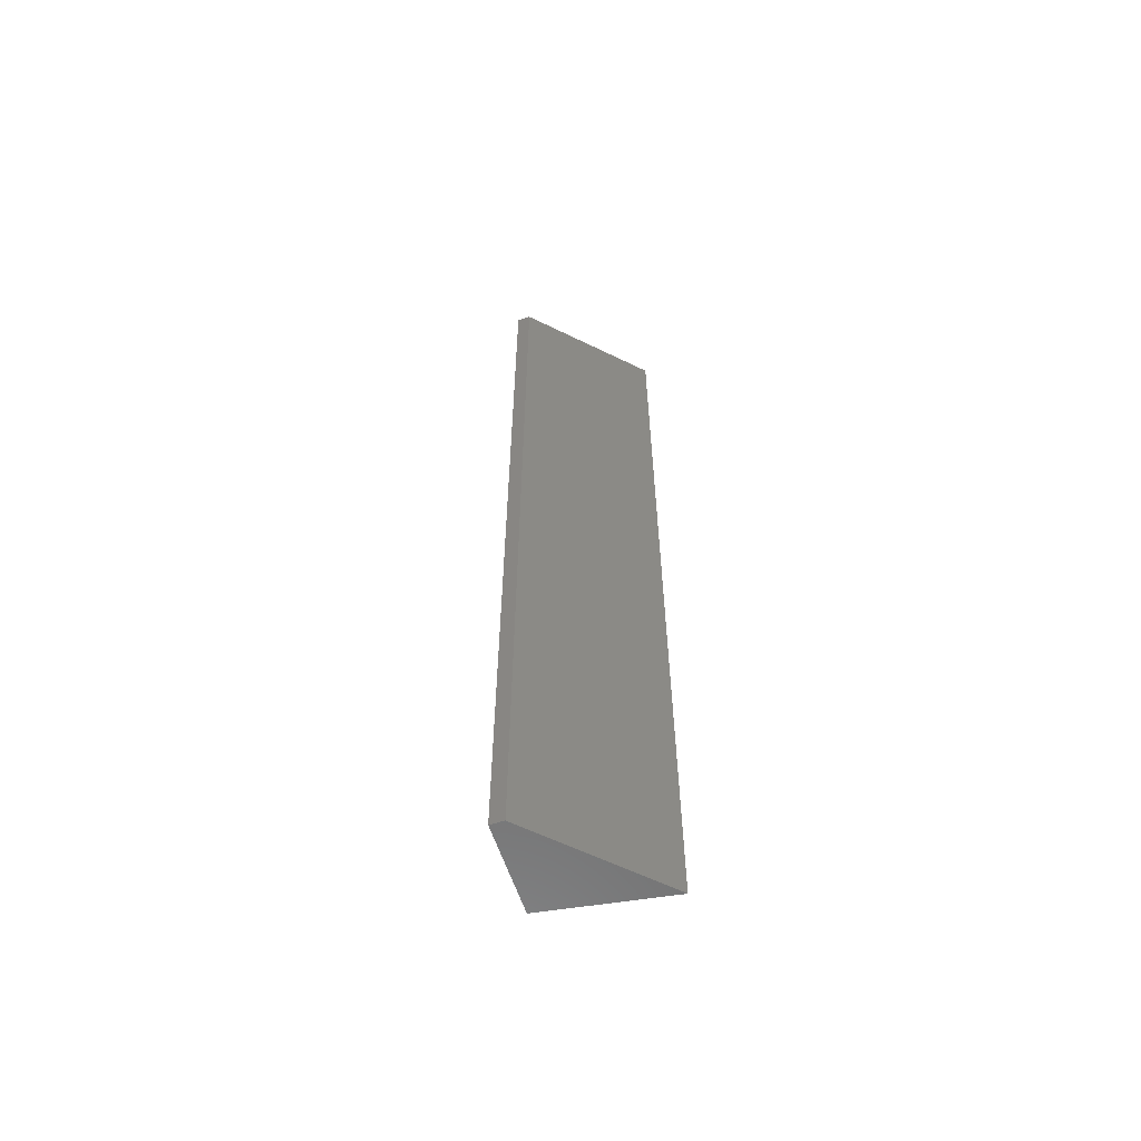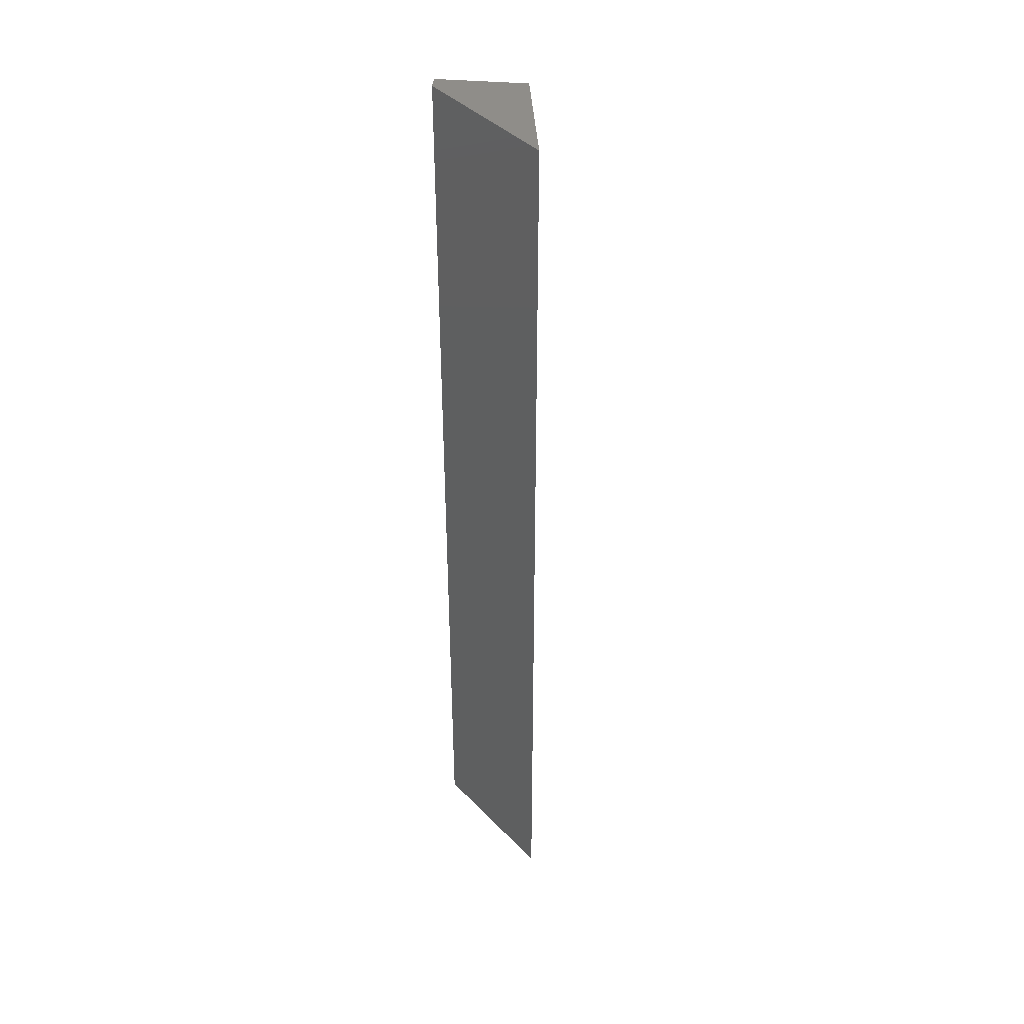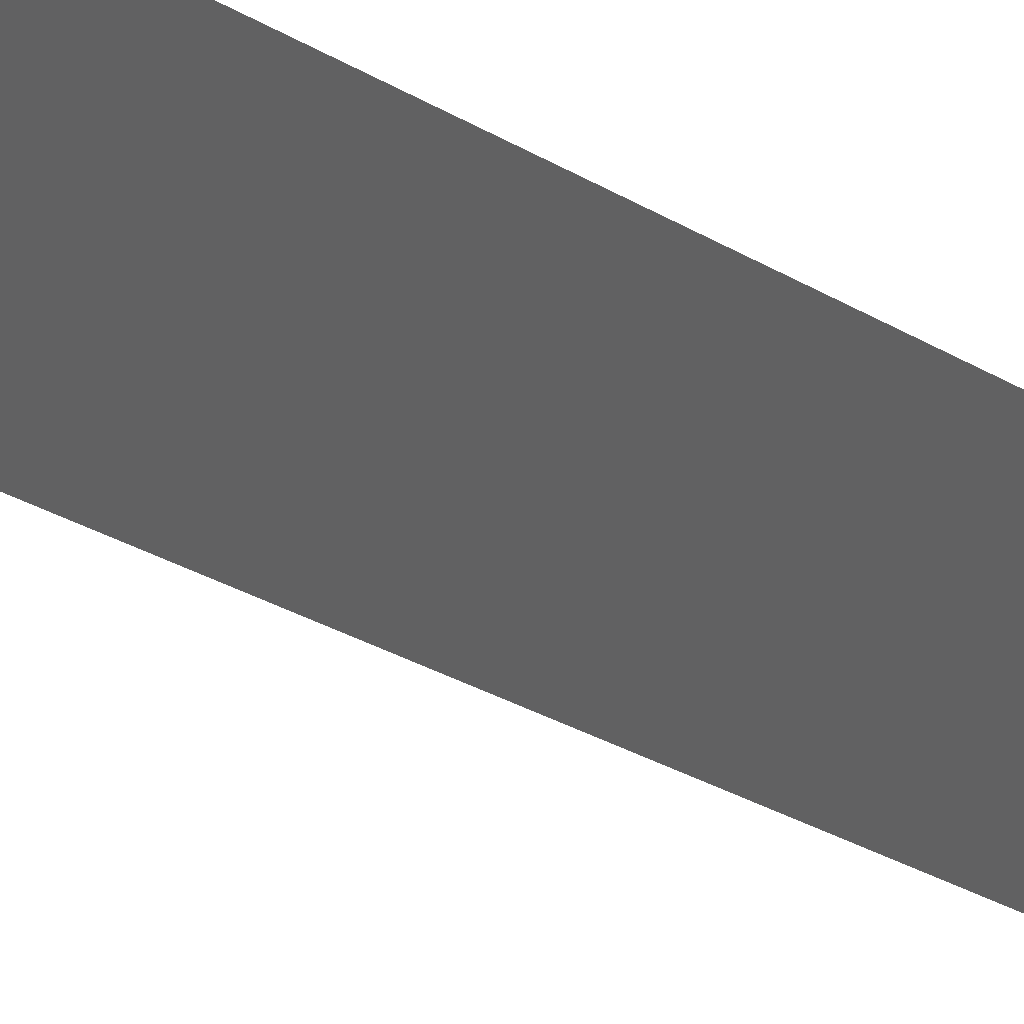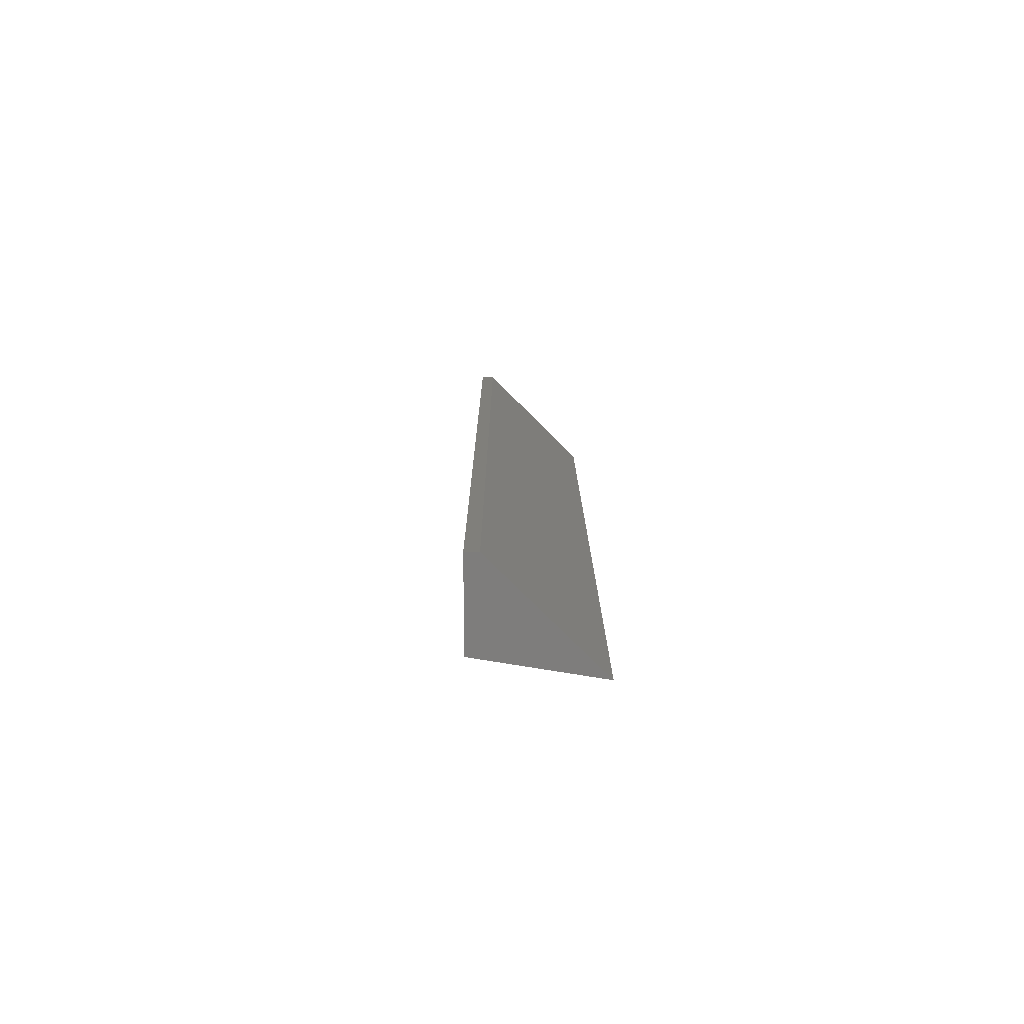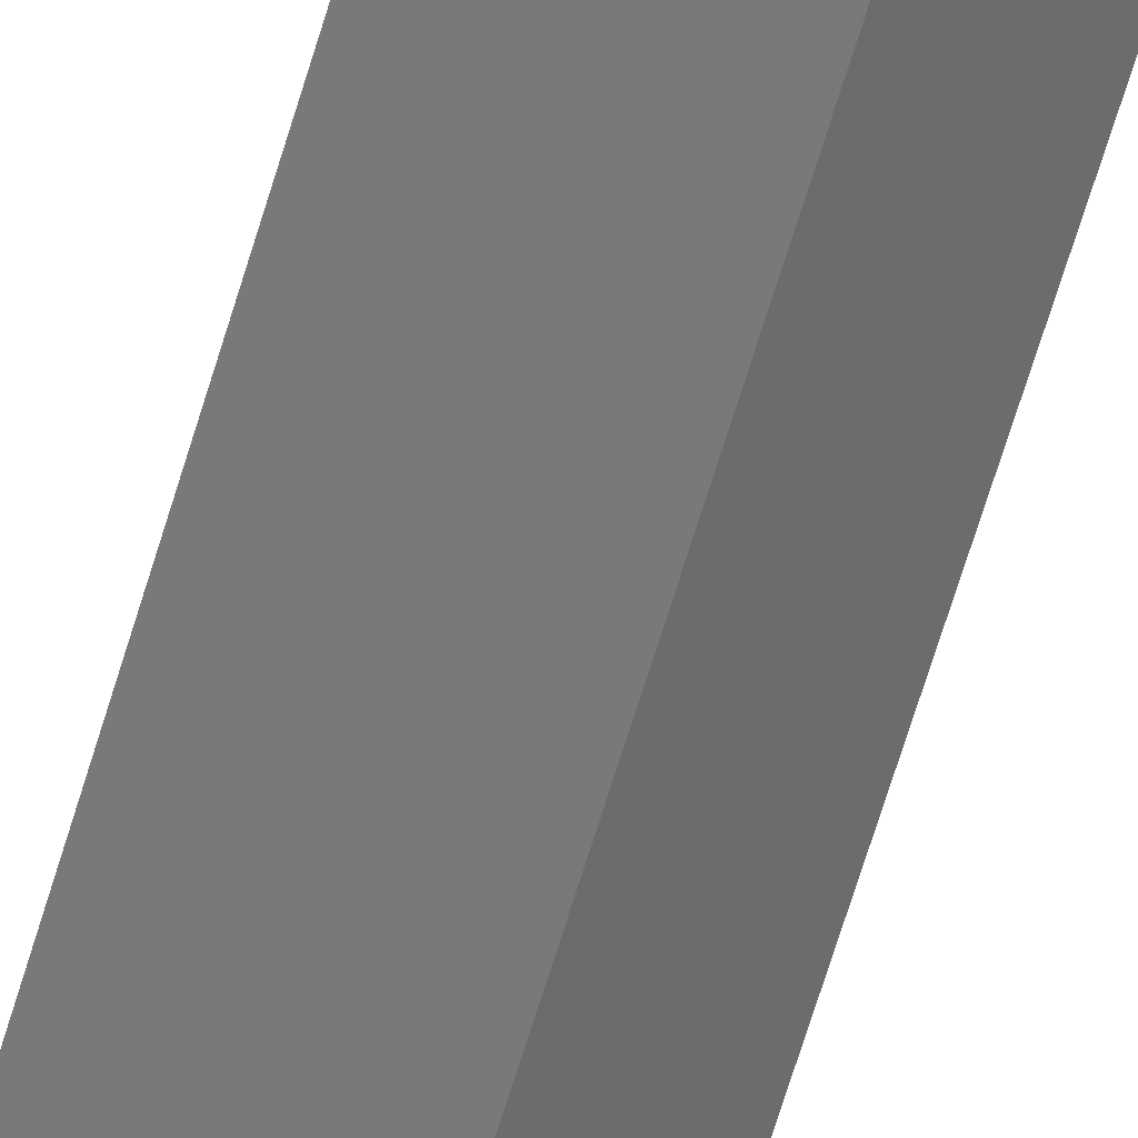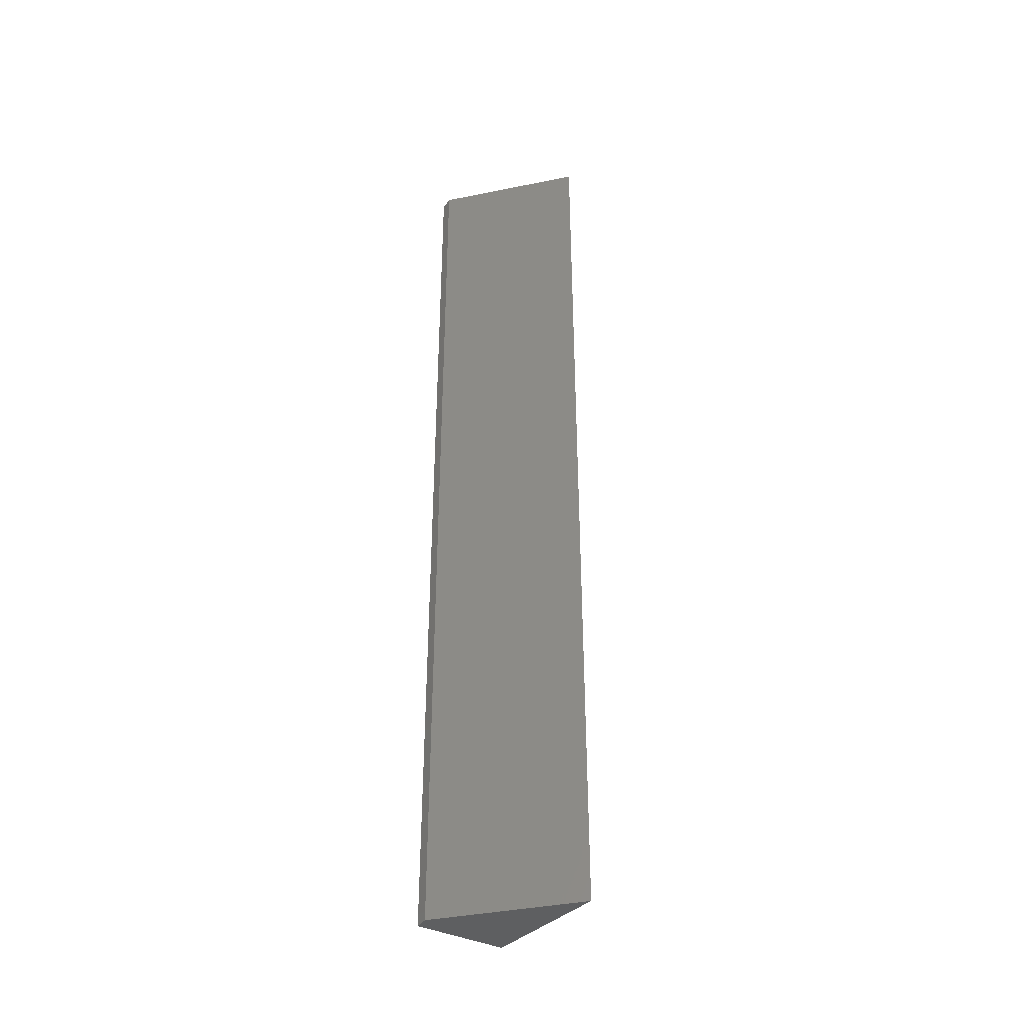
<metadata>
{"format":"stl","ext":"stl","renderer":"f3d","projection":"perspective","resolution":1024,"background":"white","views":[{"elev":-60.4,"azim":153.4,"up":"+Z"},{"elev":40.9,"azim":-129.2,"up":"+Z"},{"elev":-23.1,"azim":-138.0,"up":"+Y"},{"elev":-77.4,"azim":135.2,"up":"+Z"},{"elev":-74.8,"azim":-17.5,"up":"+Y"},{"elev":-39.1,"azim":-165.7,"up":"+Z"}]}
</metadata>
<code>
# stl→obj: 13 verts, 15 faces
v 24.04 -1.414 0
v 22.63 0 0
v 22.63 0 136
v 24.04 -1.414 144
v 22.63 0 144
v 14.85 -10.61 0
v 14.85 -10.61 144
v 0 0 0
v 0 0 144
v 9.871 0 144
v 21.03 0 0
v 3.54e-15 0 0
v 1.225e-17 0 144
f 1 2 3
f 1 3 4
f 5 4 3
f 6 1 7
f 7 1 4
f 8 6 9
f 9 6 7
f 10 9 7
f 5 10 7
f 5 7 4
f 6 8 1
f 11 1 8
f 2 1 11
f 5 2 12
f 5 12 13

</code>
